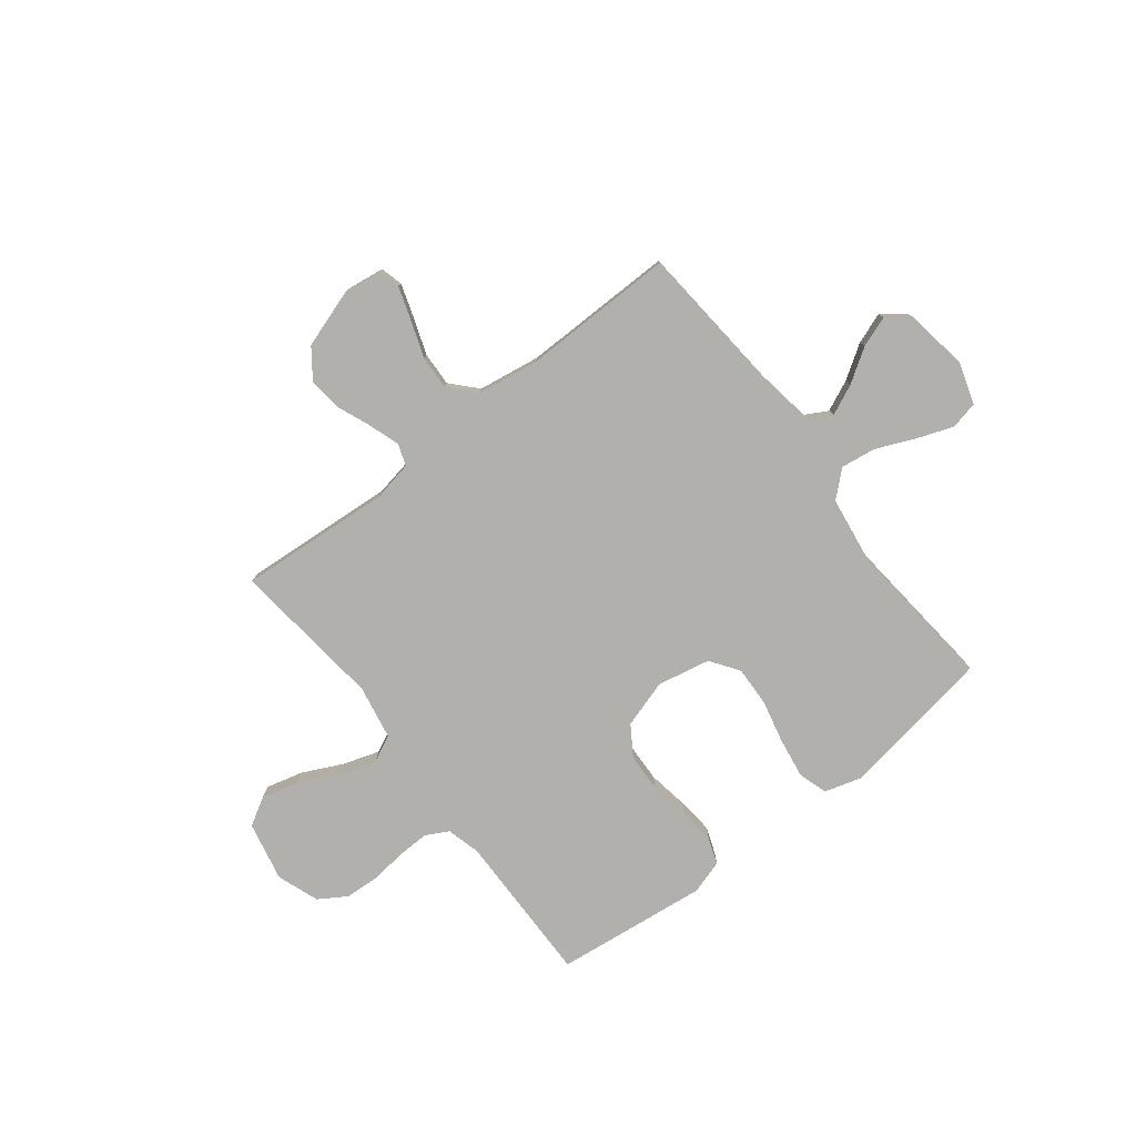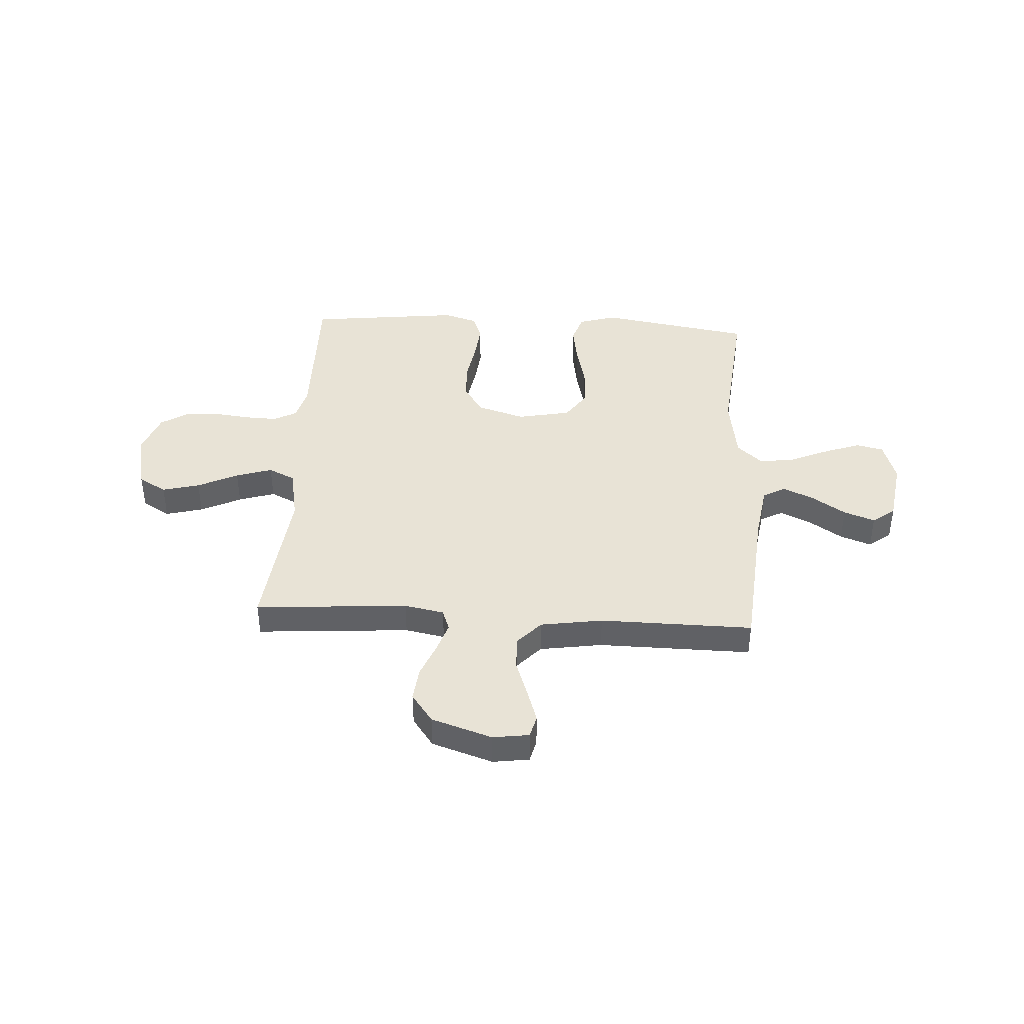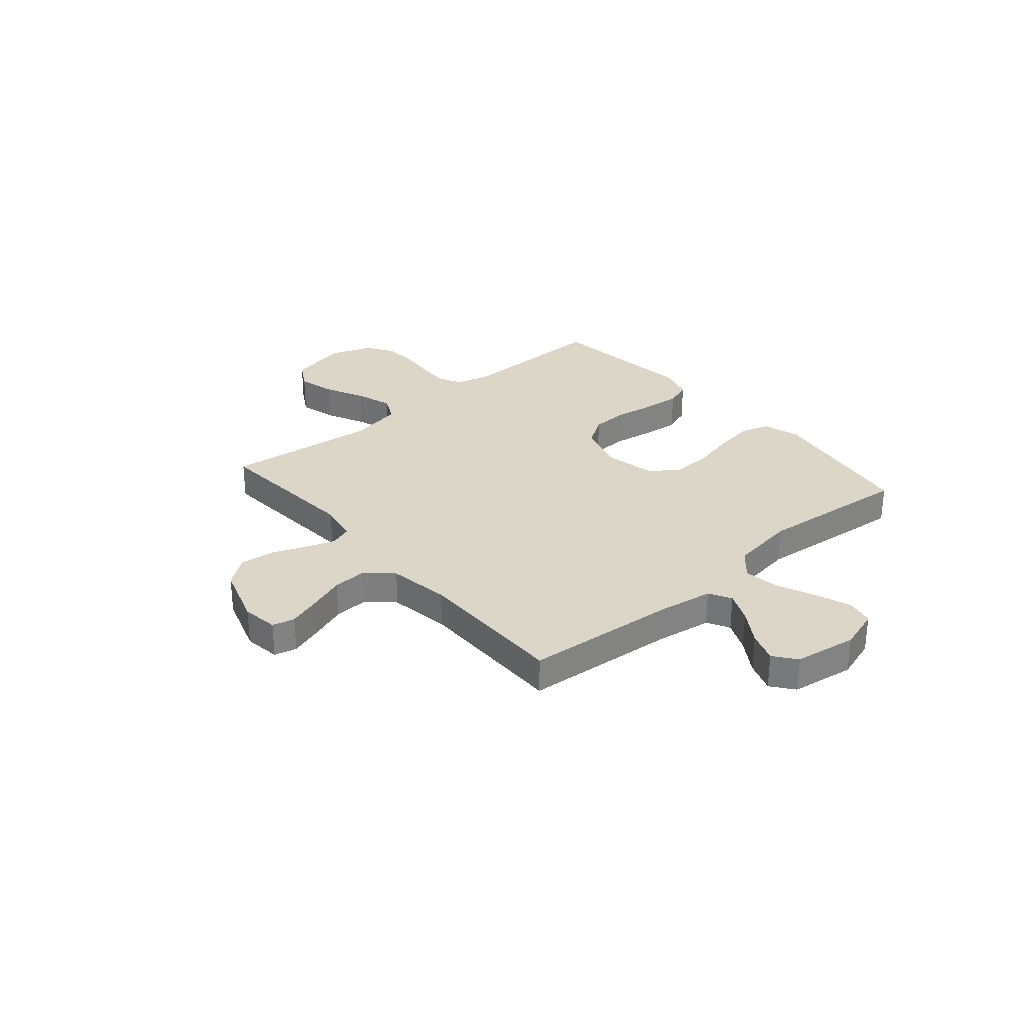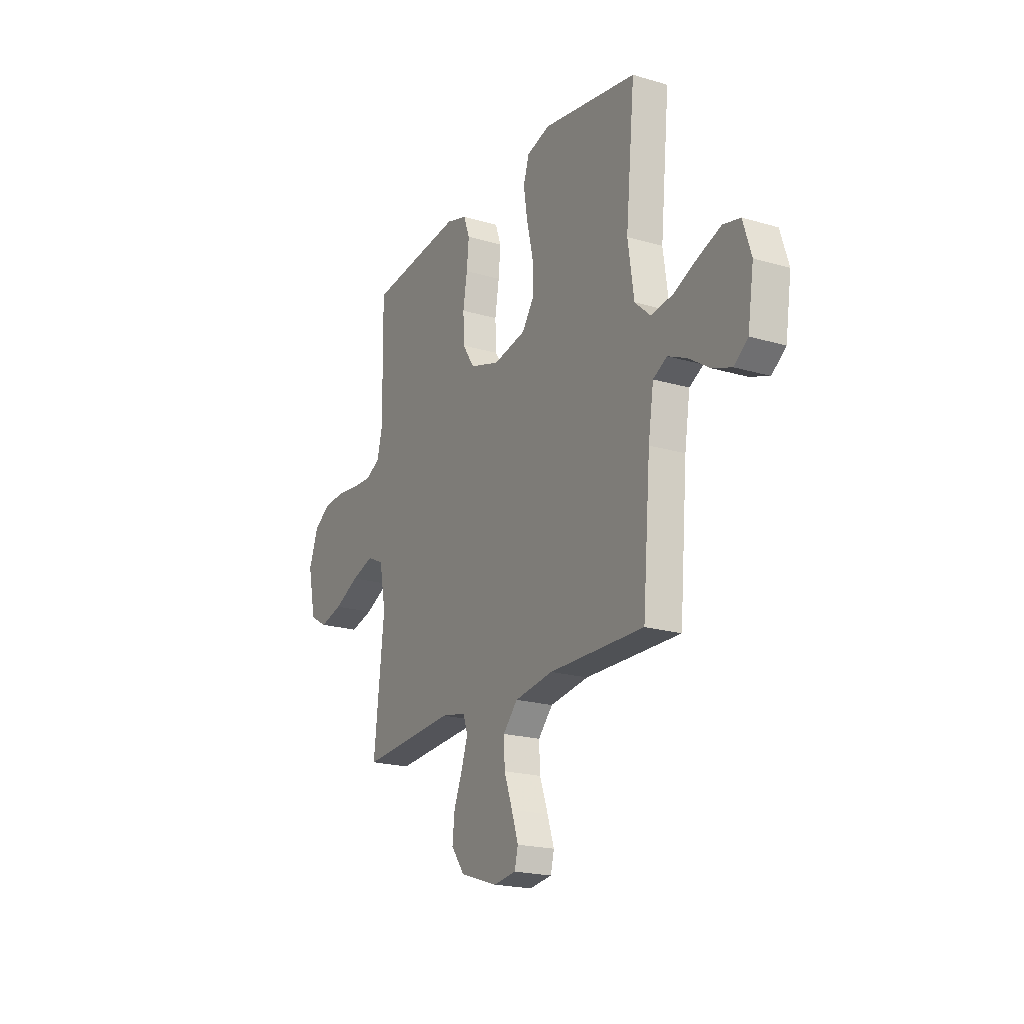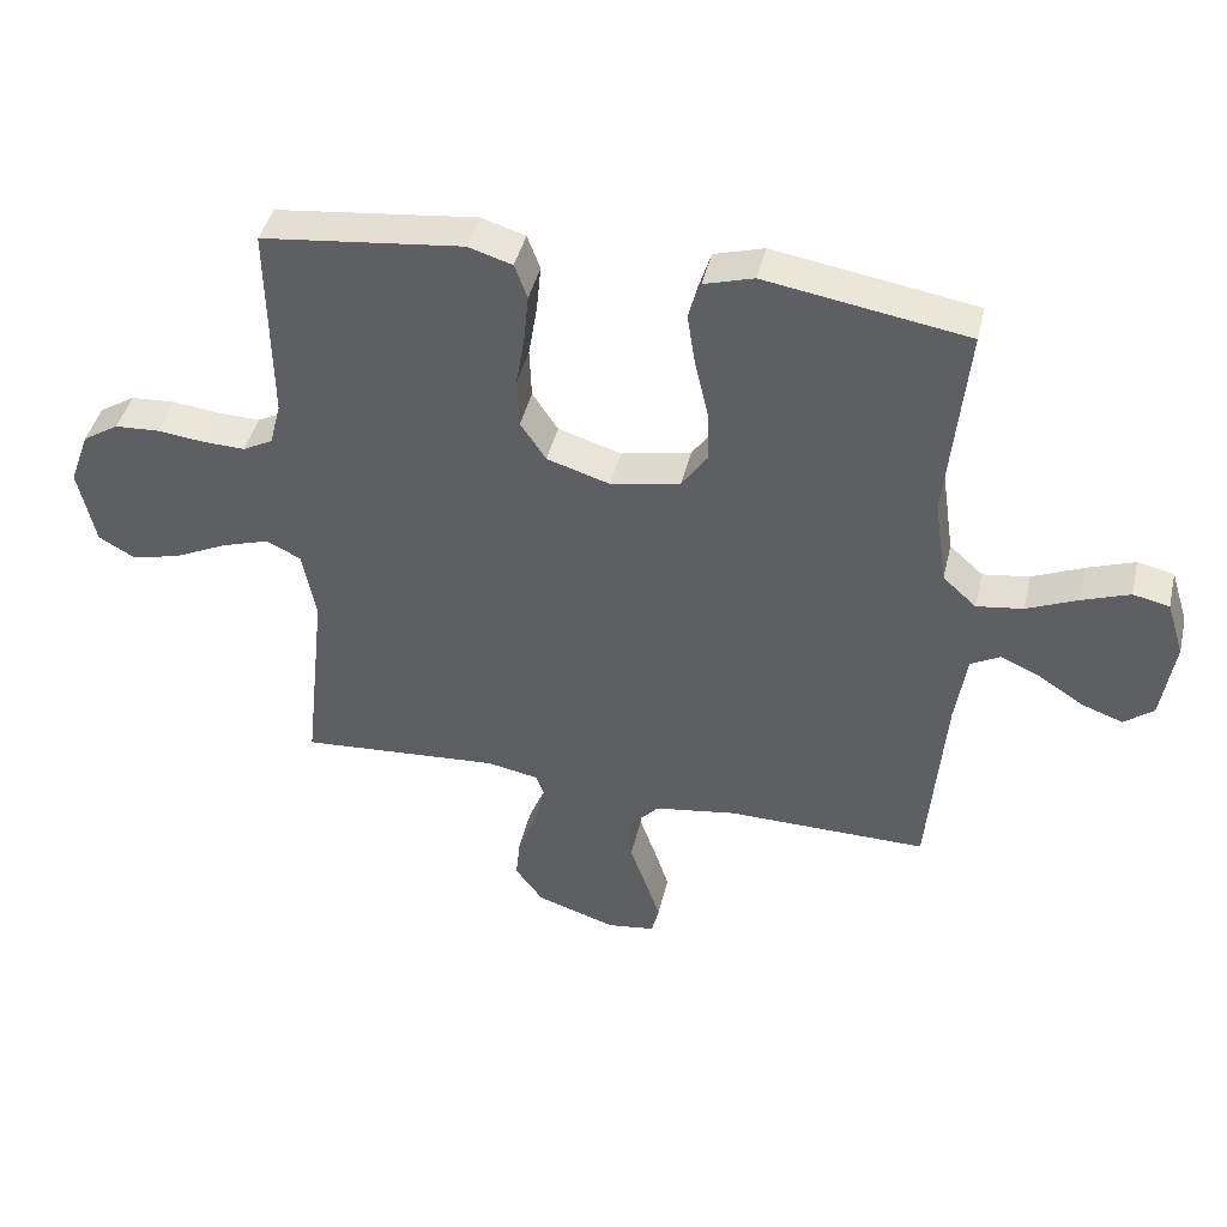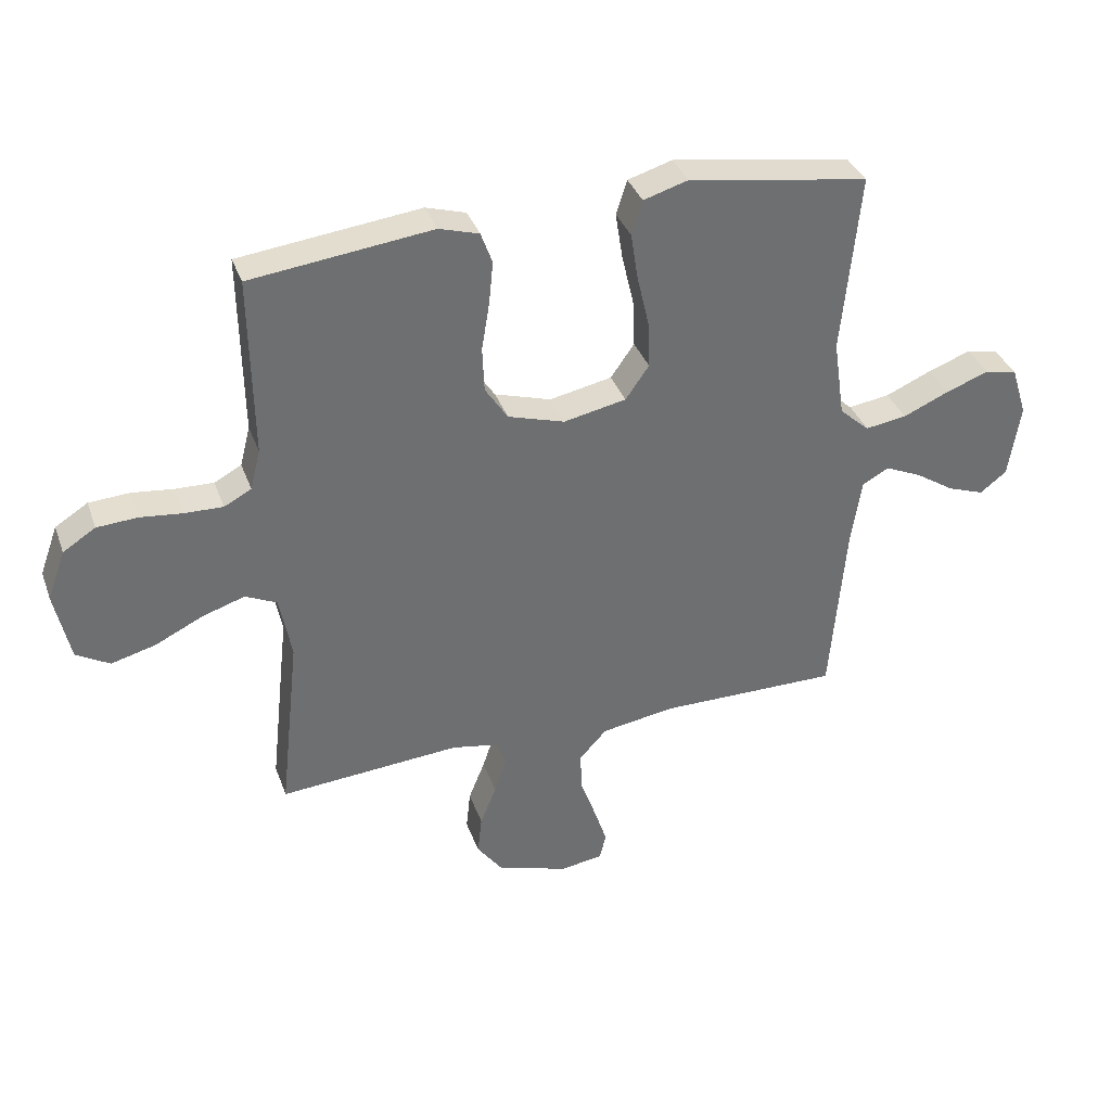
<metadata>
{"format":"obj","ext":"obj","renderer":"f3d","projection":"perspective","resolution":1024,"background":"white","views":[{"elev":-78.8,"azim":-142.1,"up":"+Y"},{"elev":41.4,"azim":-176.6,"up":"+Y"},{"elev":30.2,"azim":-130.6,"up":"+Y"},{"elev":-20.2,"azim":-118.5,"up":"+Z"},{"elev":43.2,"azim":-166.8,"up":"+Z"},{"elev":36.1,"azim":161.3,"up":"+Z"}]}
</metadata>
<code>
v -0.5 0.07 -0.5
v -0.525 0.07 -0.2
v -0.542 0.07 -0.09
v -0.586 0.07 -0.066
v -0.646 0.07 -0.093
v -0.712 0.07 -0.136
v -0.773 0.07 -0.158
v -0.817 0.07 -0.124
v -0.836 0.07 0
v -0.81 0.07 0.082
v -0.756 0.07 0.094
v -0.685 0.07 0.068
v -0.609 0.07 0.035
v -0.54 0.07 0.025
v -0.49 0.07 0.07
v -0.471 0.07 0.2
v -0.5 0.07 0.5
v -0.2 0.07 0.549
v -0.126 0.07 0.527
v -0.108 0.07 0.47
v -0.12 0.07 0.392
v -0.14 0.07 0.306
v -0.143 0.07 0.228
v -0.104 0.07 0.172
v 0 0.07 0.151
v 0.094 0.07 0.18
v 0.132 0.07 0.238
v 0.135 0.07 0.313
v 0.122 0.07 0.392
v 0.115 0.07 0.463
v 0.134 0.07 0.515
v 0.2 0.07 0.535
v 0.5 0.07 0.5
v 0.496 0.07 0.2
v 0.513 0.07 0.134
v 0.558 0.07 0.11
v 0.621 0.07 0.112
v 0.691 0.07 0.12
v 0.758 0.07 0.116
v 0.812 0.07 0.082
v 0.842 0.07 0
v 0.817 0.07 -0.117
v 0.762 0.07 -0.149
v 0.689 0.07 -0.13
v 0.61 0.07 -0.092
v 0.539 0.07 -0.069
v 0.487 0.07 -0.094
v 0.467 0.07 -0.2
v 0.5 0.07 -0.5
v 0.2 0.07 -0.478
v 0.122 0.07 -0.493
v 0.107 0.07 -0.535
v 0.127 0.07 -0.595
v 0.154 0.07 -0.662
v 0.161 0.07 -0.728
v 0.119 0.07 -0.785
v 0 0.07 -0.824
v -0.071 0.07 -0.814
v -0.082 0.07 -0.77
v -0.061 0.07 -0.706
v -0.035 0.07 -0.633
v -0.032 0.07 -0.566
v -0.078 0.07 -0.516
v -0.2 0.07 -0.497
v -0.5 0 -0.5
v -0.525 0 -0.2
v -0.542 0 -0.09
v -0.586 0 -0.066
v -0.646 0 -0.093
v -0.712 0 -0.136
v -0.773 0 -0.158
v -0.817 0 -0.124
v -0.836 0 0
v -0.81 0 0.082
v -0.756 0 0.094
v -0.685 0 0.068
v -0.609 0 0.035
v -0.54 0 0.025
v -0.49 0 0.07
v -0.471 0 0.2
v -0.5 0 0.5
v -0.2 0 0.549
v -0.126 0 0.527
v -0.108 0 0.47
v -0.12 0 0.392
v -0.14 0 0.306
v -0.143 0 0.228
v -0.104 0 0.172
v 0 0 0.151
v 0.094 0 0.18
v 0.132 0 0.238
v 0.135 0 0.313
v 0.122 0 0.392
v 0.115 0 0.463
v 0.134 0 0.515
v 0.2 0 0.535
v 0.5 0 0.5
v 0.496 0 0.2
v 0.513 0 0.134
v 0.558 0 0.11
v 0.621 0 0.112
v 0.691 0 0.12
v 0.758 0 0.116
v 0.812 0 0.082
v 0.842 0 0
v 0.817 0 -0.117
v 0.762 0 -0.149
v 0.689 0 -0.13
v 0.61 0 -0.092
v 0.539 0 -0.069
v 0.487 0 -0.094
v 0.467 0 -0.2
v 0.5 0 -0.5
v 0.2 0 -0.478
v 0.122 0 -0.493
v 0.107 0 -0.535
v 0.127 0 -0.595
v 0.154 0 -0.662
v 0.161 0 -0.728
v 0.119 0 -0.785
v 0 0 -0.824
v -0.071 0 -0.814
v -0.082 0 -0.77
v -0.061 0 -0.706
v -0.035 0 -0.633
v -0.032 0 -0.566
v -0.078 0 -0.516
v -0.2 0 -0.497
f 59 60 61
f 58 59 61
f 57 58 61
f 56 57 61
f 55 56 61
f 54 55 61
f 53 54 61
f 52 53 61 62
f 51 52 62 63
f 48 49 50
f 51 63 64
f 50 51 64
f 48 50 64
f 47 48 64
f 43 44 45
f 42 43 45
f 41 42 45
f 40 41 45
f 39 40 45
f 38 39 45
f 37 38 45
f 36 37 45 46
f 35 36 46 47
f 32 33 34
f 31 32 34
f 30 31 34
f 29 30 34
f 28 29 34
f 34 35 47
f 28 34 47
f 27 28 47
f 20 21 22
f 19 20 22
f 18 19 22
f 17 18 22
f 16 17 22
f 15 16 22 23
f 14 15 23 24
f 11 12 13
f 10 11 13
f 9 10 13
f 8 9 13
f 7 8 13
f 6 7 13
f 5 6 13
f 4 5 13 14
f 14 24 25
f 4 14 25
f 3 4 25
f 64 1 2
f 26 27 47 64
f 25 26 64
f 3 25 64
f 2 3 64
f 125 124 123
f 125 123 122
f 125 122 121
f 125 121 120
f 125 120 119
f 125 119 118
f 125 118 117
f 126 125 117 116
f 127 126 116 115
f 114 113 112
f 128 127 115
f 128 115 114
f 128 114 112
f 128 112 111
f 109 108 107
f 109 107 106
f 109 106 105
f 109 105 104
f 109 104 103
f 109 103 102
f 109 102 101
f 110 109 101 100
f 111 110 100 99
f 98 97 96
f 98 96 95
f 98 95 94
f 98 94 93
f 98 93 92
f 111 99 98
f 111 98 92
f 111 92 91
f 86 85 84
f 86 84 83
f 86 83 82
f 86 82 81
f 86 81 80
f 87 86 80 79
f 88 87 79 78
f 77 76 75
f 77 75 74
f 77 74 73
f 77 73 72
f 77 72 71
f 77 71 70
f 77 70 69
f 78 77 69 68
f 89 88 78
f 89 78 68
f 89 68 67
f 66 65 128
f 128 111 91 90
f 128 90 89
f 128 89 67
f 128 67 66
f 1 65 66 2
f 2 66 67 3
f 3 67 68 4
f 4 68 69 5
f 5 69 70 6
f 6 70 71 7
f 7 71 72 8
f 8 72 73 9
f 9 73 74 10
f 10 74 75 11
f 11 75 76 12
f 12 76 77 13
f 13 77 78 14
f 14 78 79 15
f 15 79 80 16
f 16 80 81 17
f 17 81 82 18
f 18 82 83 19
f 19 83 84 20
f 20 84 85 21
f 21 85 86 22
f 22 86 87 23
f 23 87 88 24
f 24 88 89 25
f 25 89 90 26
f 26 90 91 27
f 27 91 92 28
f 28 92 93 29
f 29 93 94 30
f 30 94 95 31
f 31 95 96 32
f 32 96 97 33
f 33 97 98 34
f 34 98 99 35
f 35 99 100 36
f 36 100 101 37
f 37 101 102 38
f 38 102 103 39
f 39 103 104 40
f 40 104 105 41
f 41 105 106 42
f 42 106 107 43
f 43 107 108 44
f 44 108 109 45
f 45 109 110 46
f 46 110 111 47
f 47 111 112 48
f 48 112 113 49
f 49 113 114 50
f 50 114 115 51
f 51 115 116 52
f 52 116 117 53
f 53 117 118 54
f 54 118 119 55
f 55 119 120 56
f 56 120 121 57
f 57 121 122 58
f 58 122 123 59
f 59 123 124 60
f 60 124 125 61
f 61 125 126 62
f 62 126 127 63
f 63 127 128 64
f 64 128 65 1

</code>
